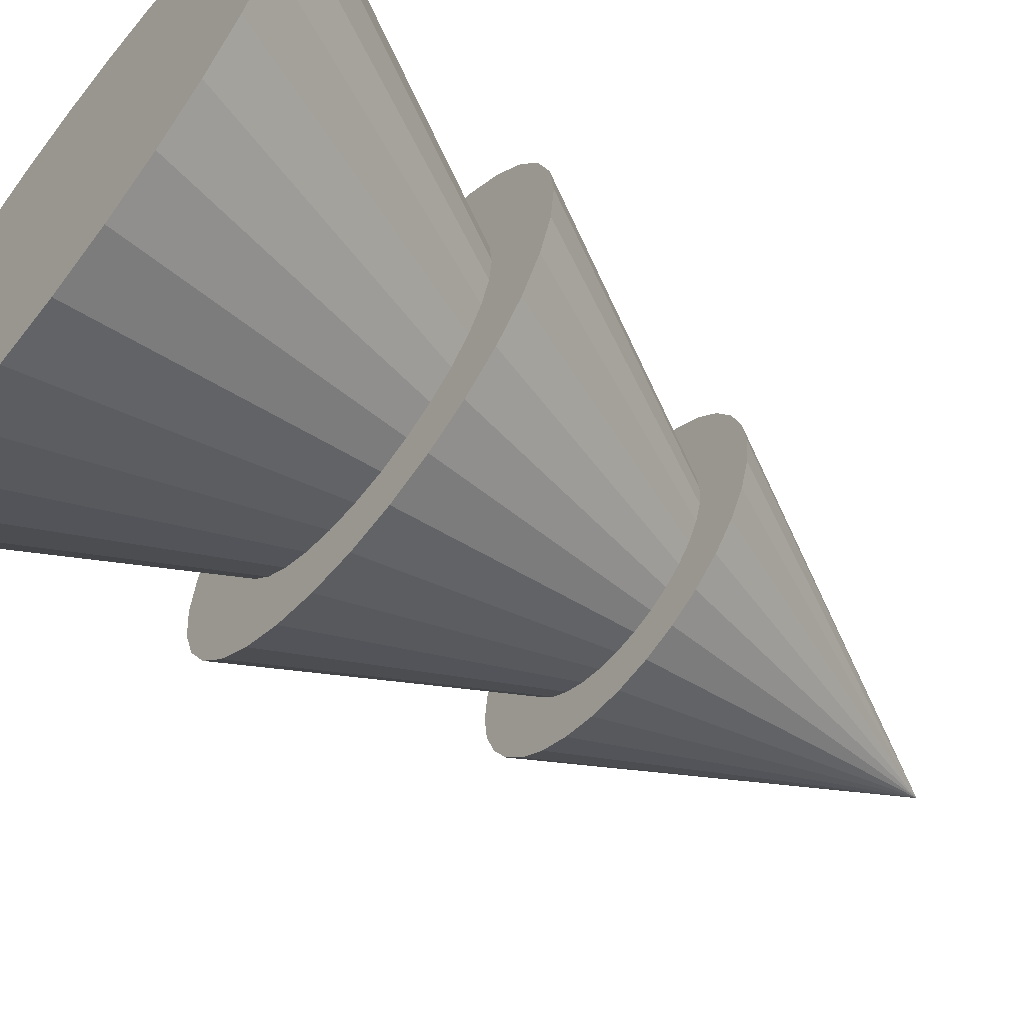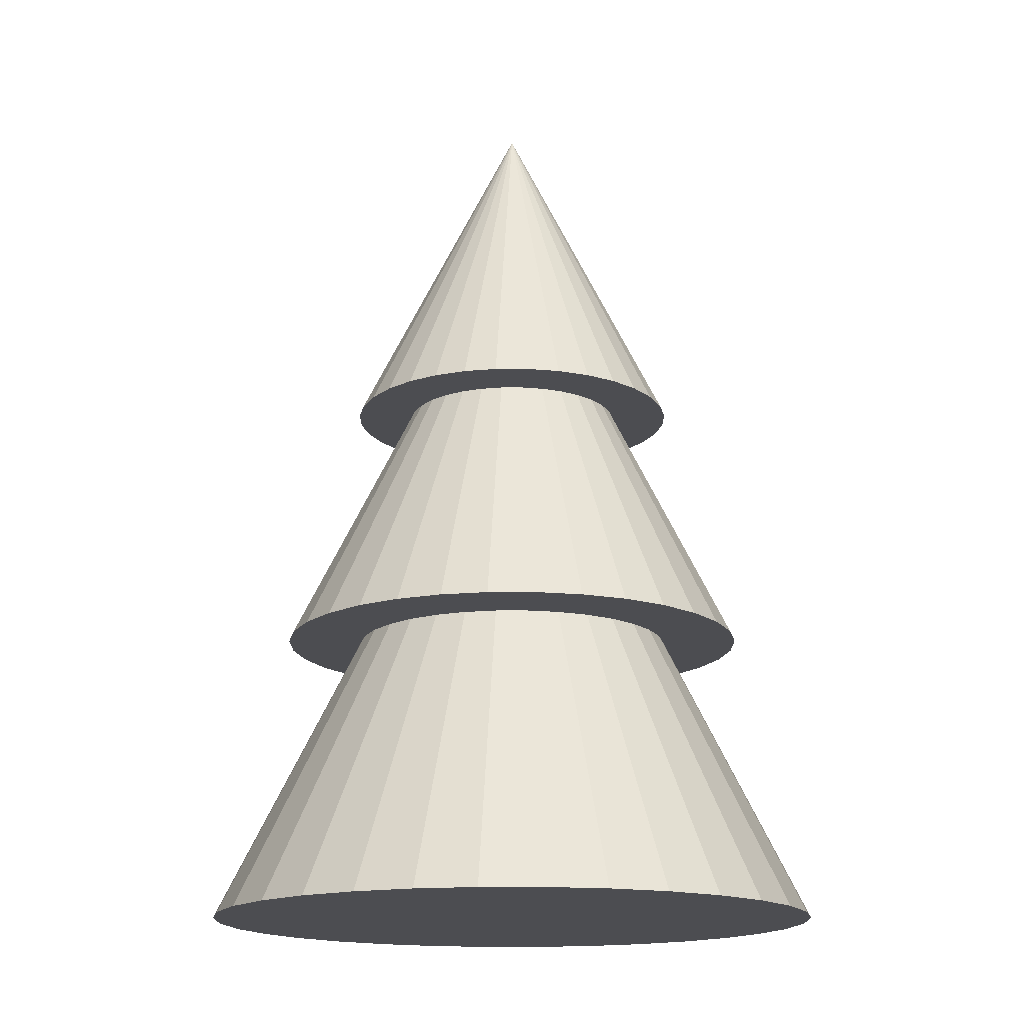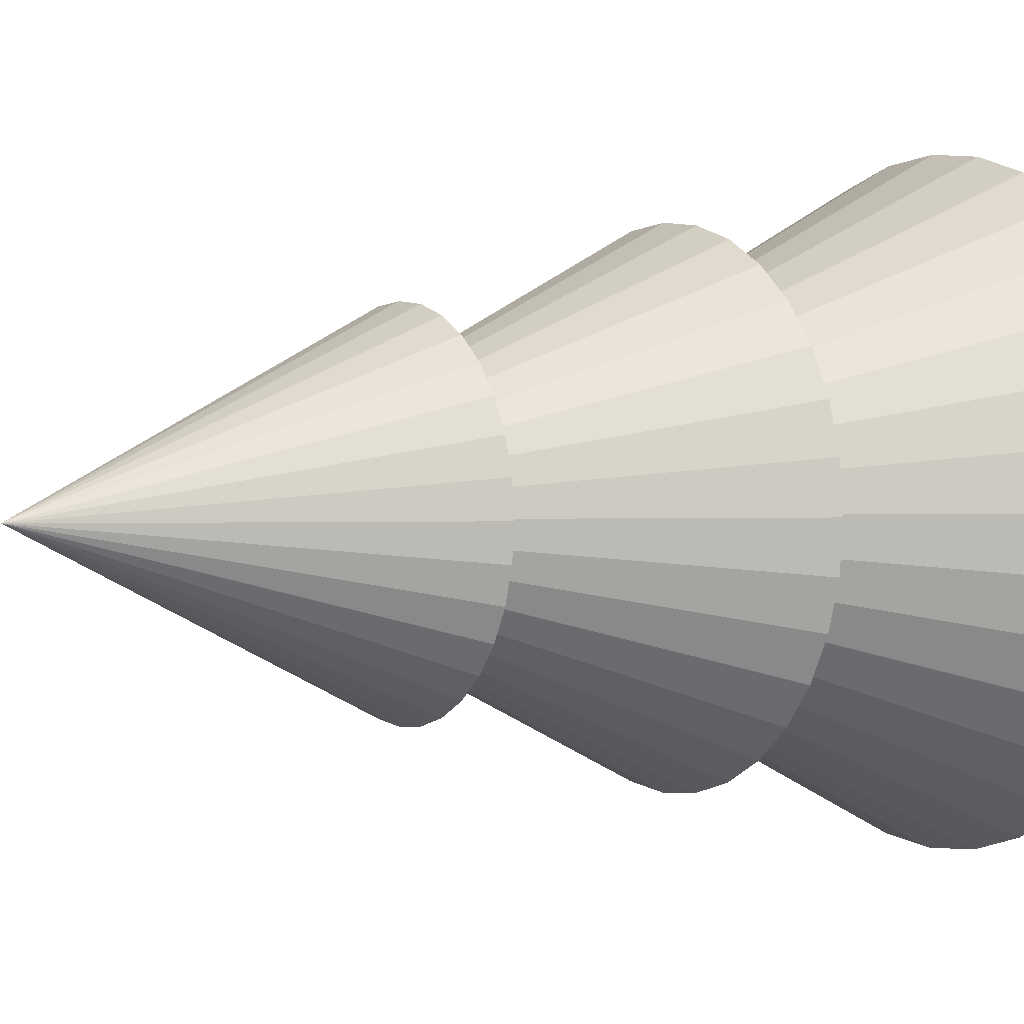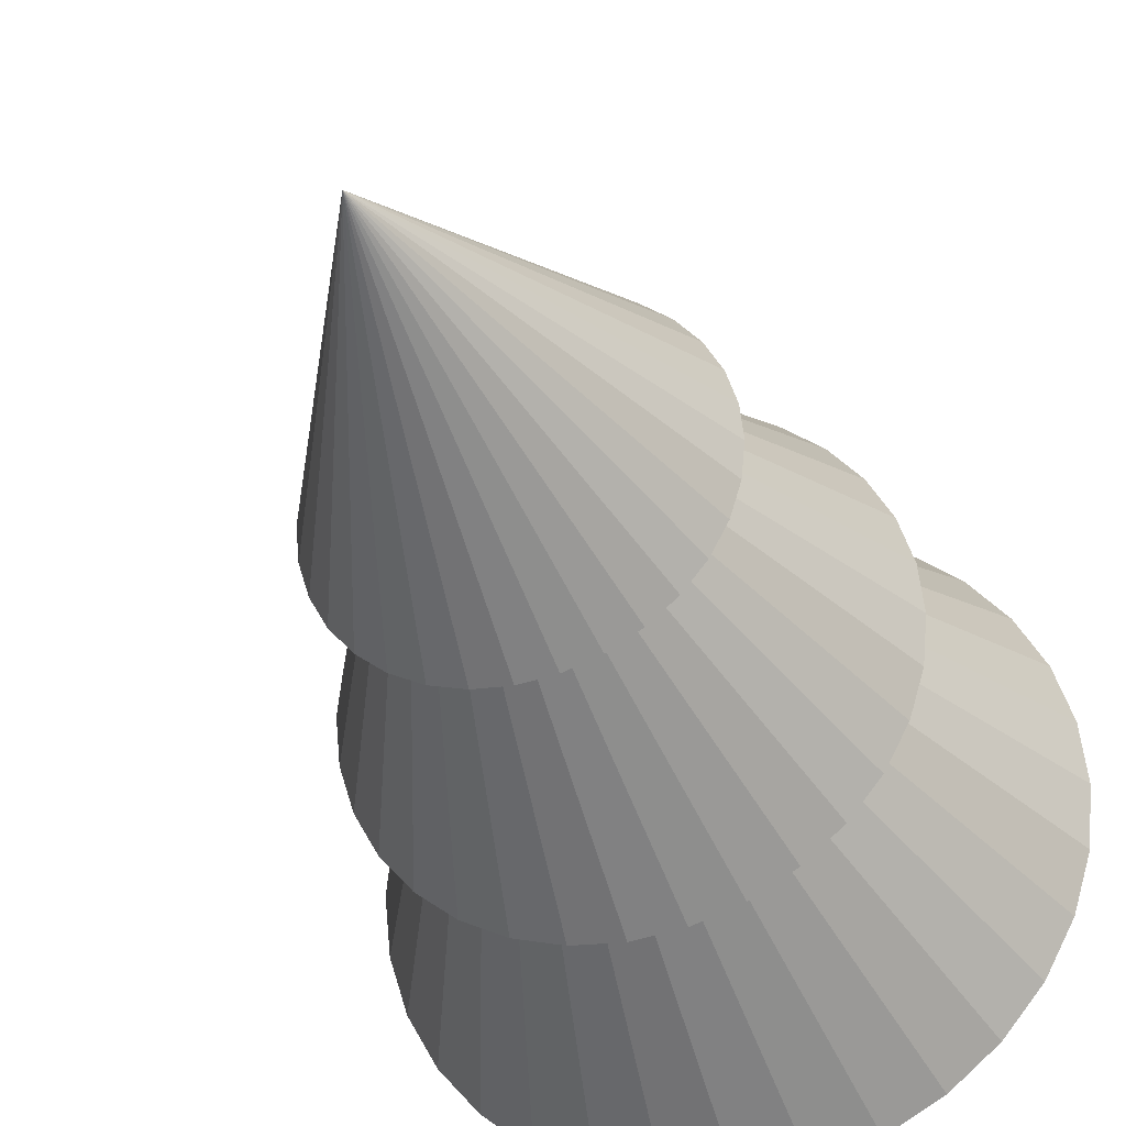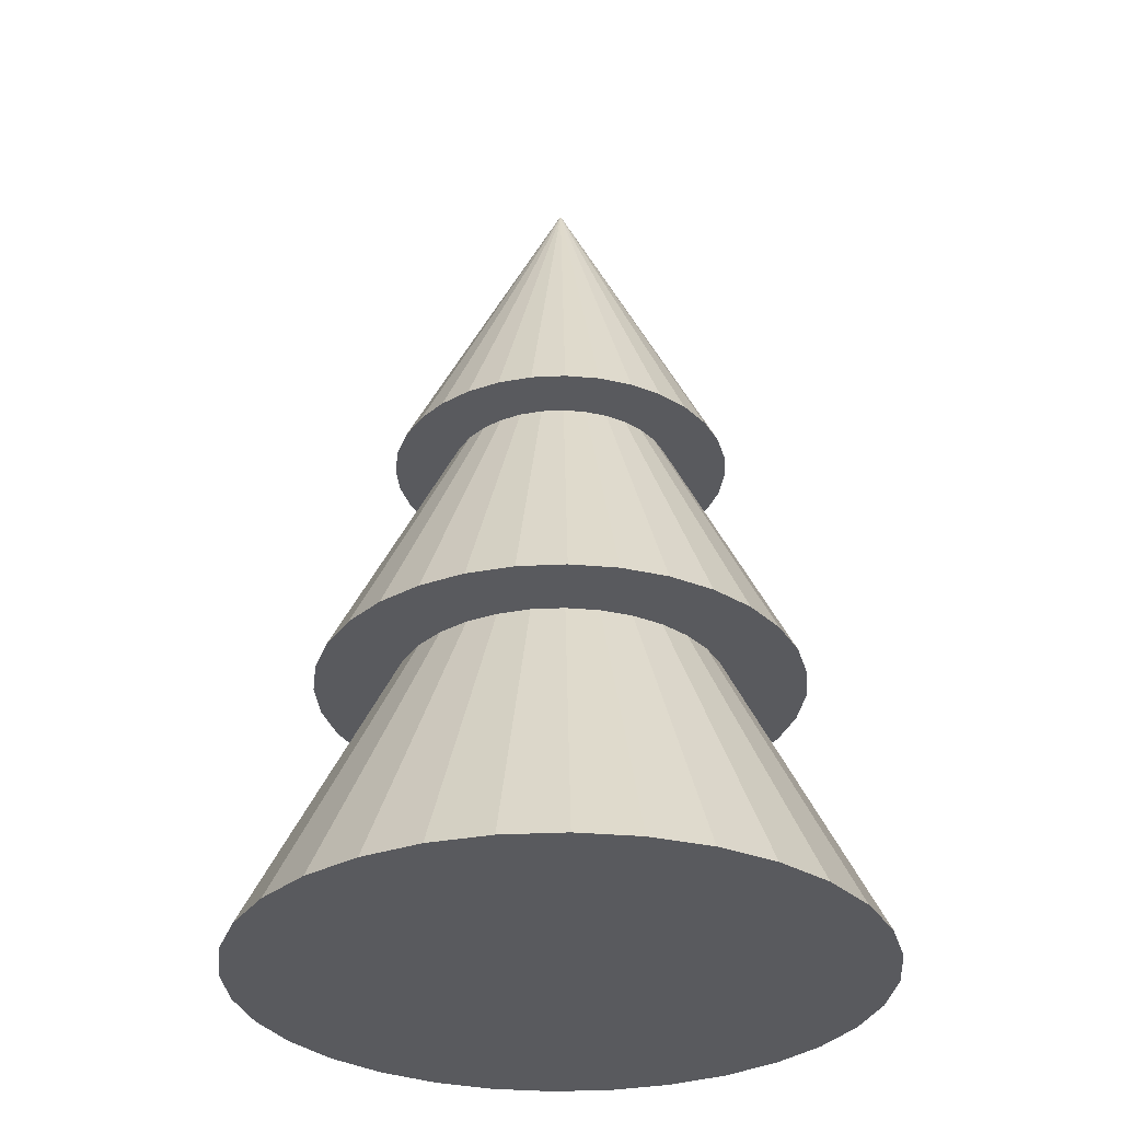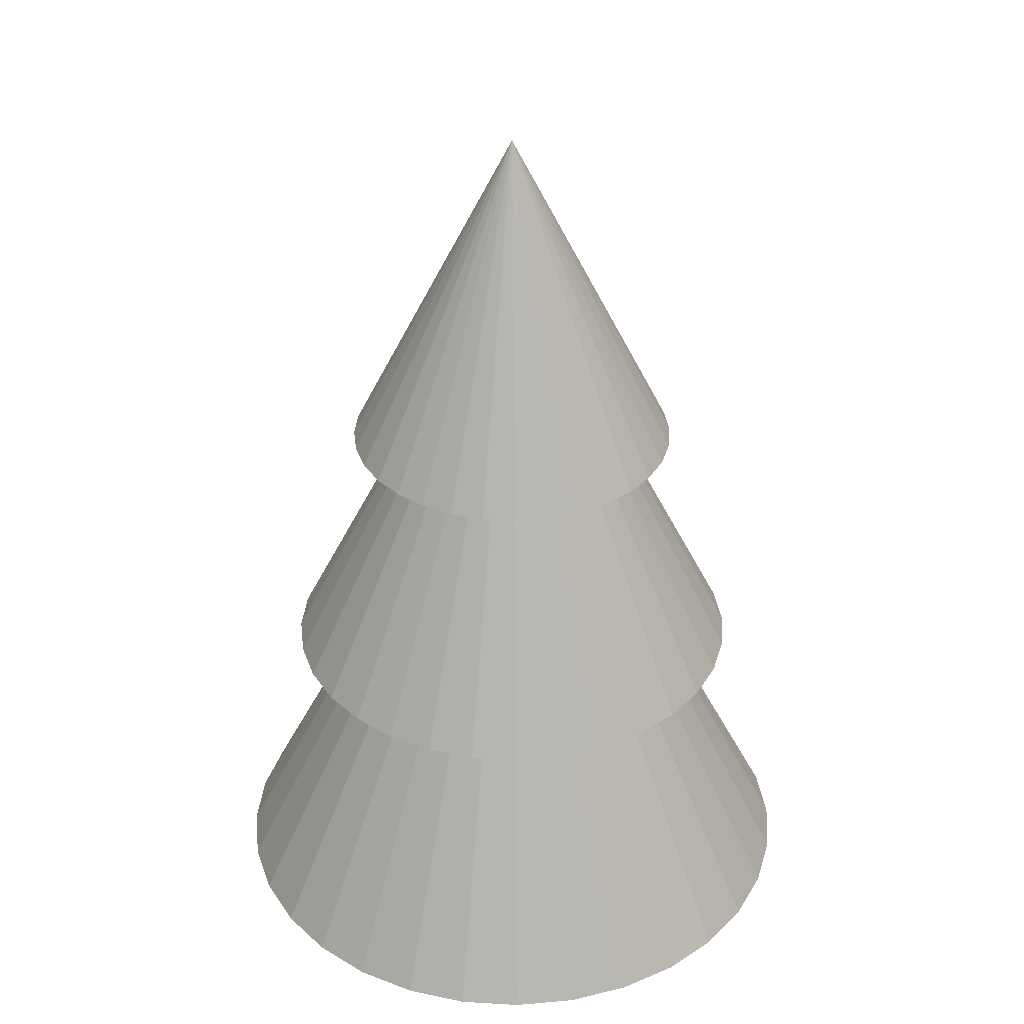
<metadata>
{"format":"obj","ext":"obj","renderer":"f3d","projection":"perspective","resolution":1024,"background":"white","views":[{"elev":-62.0,"azim":51.3,"up":"+Z"},{"elev":-16.2,"azim":-28.0,"up":"+Y"},{"elev":2.0,"azim":-122.6,"up":"+Z"},{"elev":-34.0,"azim":-161.7,"up":"+Z"},{"elev":-31.5,"azim":77.2,"up":"+Y"},{"elev":34.5,"azim":-124.9,"up":"+Y"}]}
</metadata>
<code>
o Cone_003.001
v 0.7009 2.333 1.692
v 0 5.996 3e-06
v 0.3573 2.333 1.796
v 0 2.333 1.832
v -0.3573 2.333 1.796
v 1.018 2.333 1.523
v 1.295 2.333 1.295
v 1.523 2.333 1.018
v 1.692 2.333 0.7009
v 1.796 2.333 0.3573
v 1.832 2.333 2e-06
v 1.796 2.333 -0.3573
v 1.692 2.333 -0.7009
v 1.523 2.333 -1.018
v 1.295 2.333 -1.295
v 1.018 2.333 -1.523
v 0.7009 2.333 -1.692
v 0.3573 2.333 -1.796
v 1e-06 2.333 -1.832
v -0.3573 2.333 -1.796
v -0.7009 2.333 -1.692
v -1.018 2.333 -1.523
v -1.295 2.333 -1.295
v -1.523 2.333 -1.018
v -1.692 2.333 -0.7009
v -1.796 2.333 -0.3573
v -1.832 2.333 0
v -1.796 2.333 0.3573
v -1.692 2.333 0.7009
v -1.523 2.333 1.018
v -1.295 2.333 1.295
v -1.018 2.333 1.523
v -0.7009 2.333 1.692
f 1 2 3
f 4 2 5
f 6 2 1
f 7 2 6
f 8 2 7
f 9 2 8
f 10 2 9
f 11 2 10
f 12 2 11
f 13 2 12
f 14 2 13
f 15 2 14
f 16 2 15
f 17 2 16
f 18 2 17
f 19 2 18
f 20 2 19
f 21 2 20
f 22 2 21
f 23 2 22
f 24 2 23
f 25 2 24
f 26 2 25
f 27 2 26
f 28 2 27
f 29 2 28
f 30 2 29
f 31 2 30
f 32 2 31
f 33 2 32
f 3 2 4
f 5 2 33
f 4 5 33 32 31 30 29 28 27 26 25 24 23 22 21 20 19 18 17 16 15 14 13 12 11 10 9 8 7 6 1 3
o Cone_001.001
v 0.3827 5.586 0.9239
v 0 7.586 3e-06
v 0.1951 5.586 0.9808
v 0 5.586 1
v -0.1951 5.586 0.9808
v 0.5556 5.586 0.8315
v 0.7071 5.586 0.7071
v 0.8315 5.586 0.5556
v 0.9239 5.586 0.3827
v 0.9808 5.586 0.1951
v 1 5.586 4e-06
v 0.9808 5.586 -0.1951
v 0.9239 5.586 -0.3827
v 0.8315 5.586 -0.5556
v 0.7071 5.586 -0.7071
v 0.5556 5.586 -0.8315
v 0.3827 5.586 -0.9239
v 0.1951 5.586 -0.9808
v 0 5.586 -1
v -0.1951 5.586 -0.9808
v -0.3827 5.586 -0.9239
v -0.5556 5.586 -0.8315
v -0.7071 5.586 -0.7071
v -0.8315 5.586 -0.5556
v -0.9239 5.586 -0.3827
v -0.9808 5.586 -0.1951
v -1 5.586 3e-06
v -0.9808 5.586 0.1951
v -0.9239 5.586 0.3827
v -0.8315 5.586 0.5556
v -0.7071 5.586 0.7071
v -0.5556 5.586 0.8315
v -0.3827 5.586 0.9239
f 34 35 36
f 37 35 38
f 39 35 34
f 40 35 39
f 41 35 40
f 42 35 41
f 43 35 42
f 44 35 43
f 45 35 44
f 46 35 45
f 47 35 46
f 48 35 47
f 49 35 48
f 50 35 49
f 51 35 50
f 52 35 51
f 53 35 52
f 54 35 53
f 55 35 54
f 56 35 55
f 57 35 56
f 58 35 57
f 59 35 58
f 60 35 59
f 61 35 60
f 62 35 61
f 63 35 62
f 64 35 63
f 65 35 64
f 66 35 65
f 36 35 37
f 38 35 66
f 37 38 66 65 64 63 62 61 60 59 58 57 56 55 54 53 52 51 50 49 48 47 46 45 44 43 42 41 40 39 34 36
o Cone_002.001
v 0.5421 4.069 1.309
v 0 6.902 3e-06
v 0.2764 4.069 1.389
v 0 4.069 1.417
v -0.2764 4.069 1.389
v 0.787 4.069 1.178
v 1.002 4.069 1.002
v 1.178 4.069 0.787
v 1.309 4.069 0.5421
v 1.389 4.069 0.2764
v 1.417 4.069 5e-06
v 1.389 4.069 -0.2764
v 1.309 4.069 -0.5421
v 1.178 4.069 -0.787
v 1.002 4.069 -1.002
v 0.787 4.069 -1.178
v 0.5421 4.069 -1.309
v 0.2764 4.069 -1.389
v 0 4.069 -1.417
v -0.2764 4.069 -1.389
v -0.5421 4.069 -1.309
v -0.787 4.069 -1.178
v -1.002 4.069 -1.002
v -1.178 4.069 -0.787
v -1.309 4.069 -0.5421
v -1.389 4.069 -0.2764
v -1.417 4.069 3e-06
v -1.389 4.069 0.2764
v -1.309 4.069 0.5421
v -1.178 4.069 0.787
v -1.002 4.069 1.002
v -0.787 4.069 1.178
v -0.5421 4.069 1.309
f 67 68 69
f 70 68 71
f 72 68 67
f 73 68 72
f 74 68 73
f 75 68 74
f 76 68 75
f 77 68 76
f 78 68 77
f 79 68 78
f 80 68 79
f 81 68 80
f 82 68 81
f 83 68 82
f 84 68 83
f 85 68 84
f 86 68 85
f 87 68 86
f 88 68 87
f 89 68 88
f 90 68 89
f 91 68 90
f 92 68 91
f 93 68 92
f 94 68 93
f 95 68 94
f 96 68 95
f 97 68 96
f 98 68 97
f 99 68 98
f 69 68 70
f 71 68 99
f 70 71 99 98 97 96 95 94 93 92 91 90 89 88 87 86 85 84 83 82 81 80 79 78 77 76 75 74 73 72 67 69

</code>
